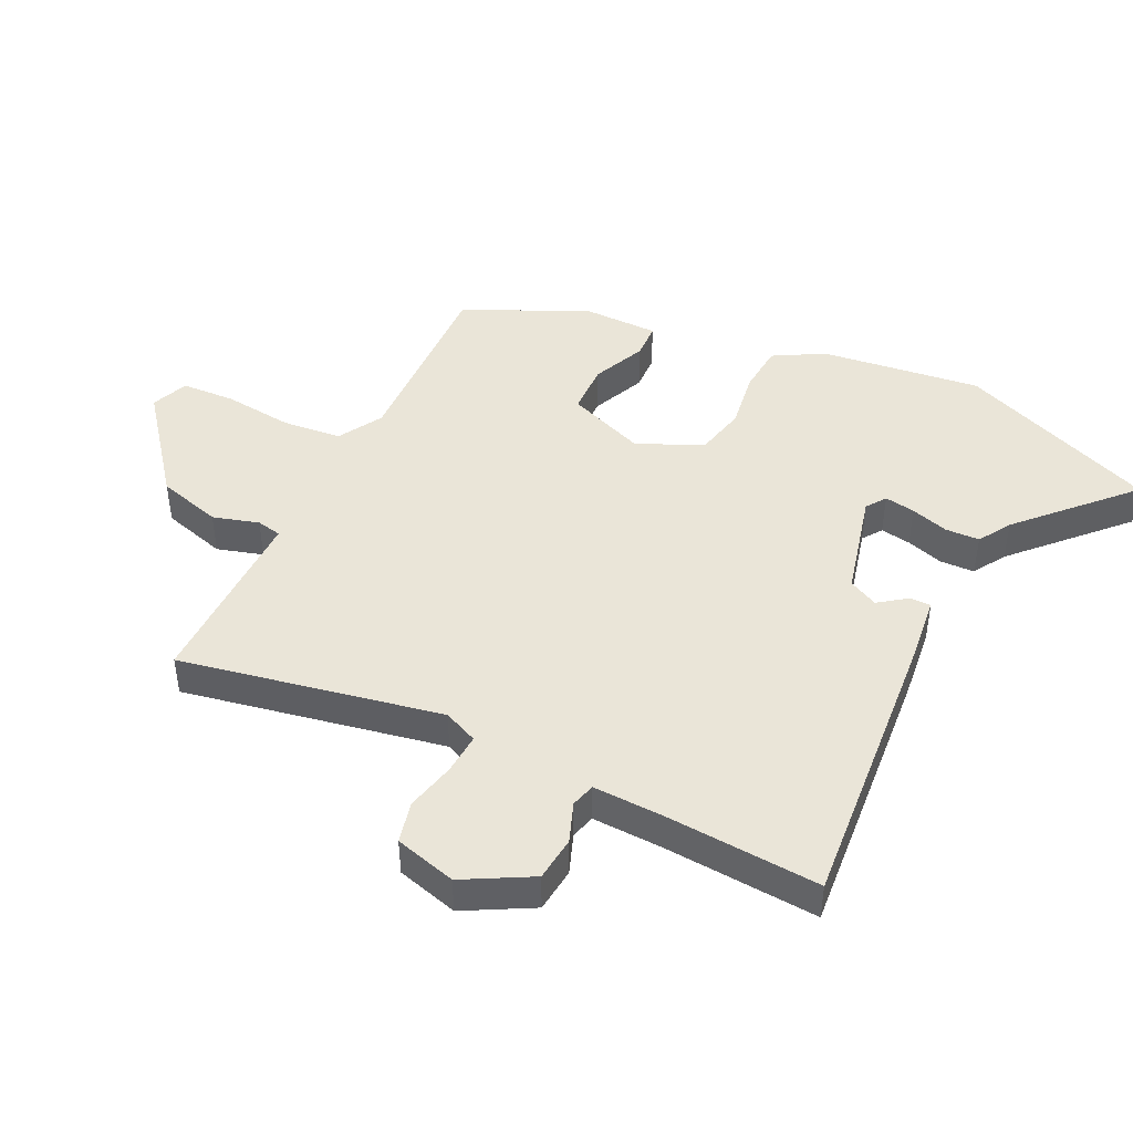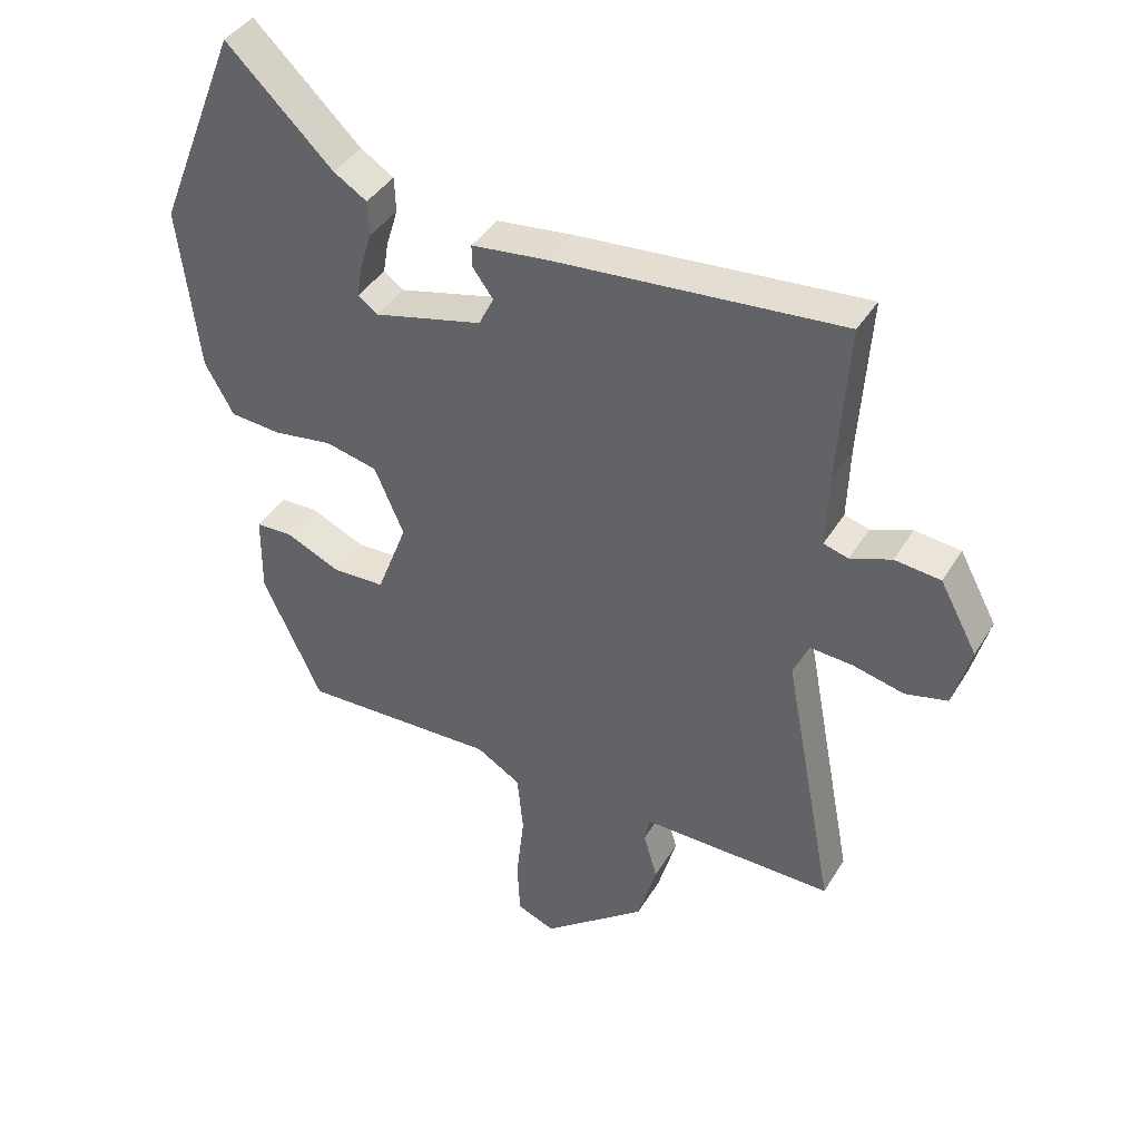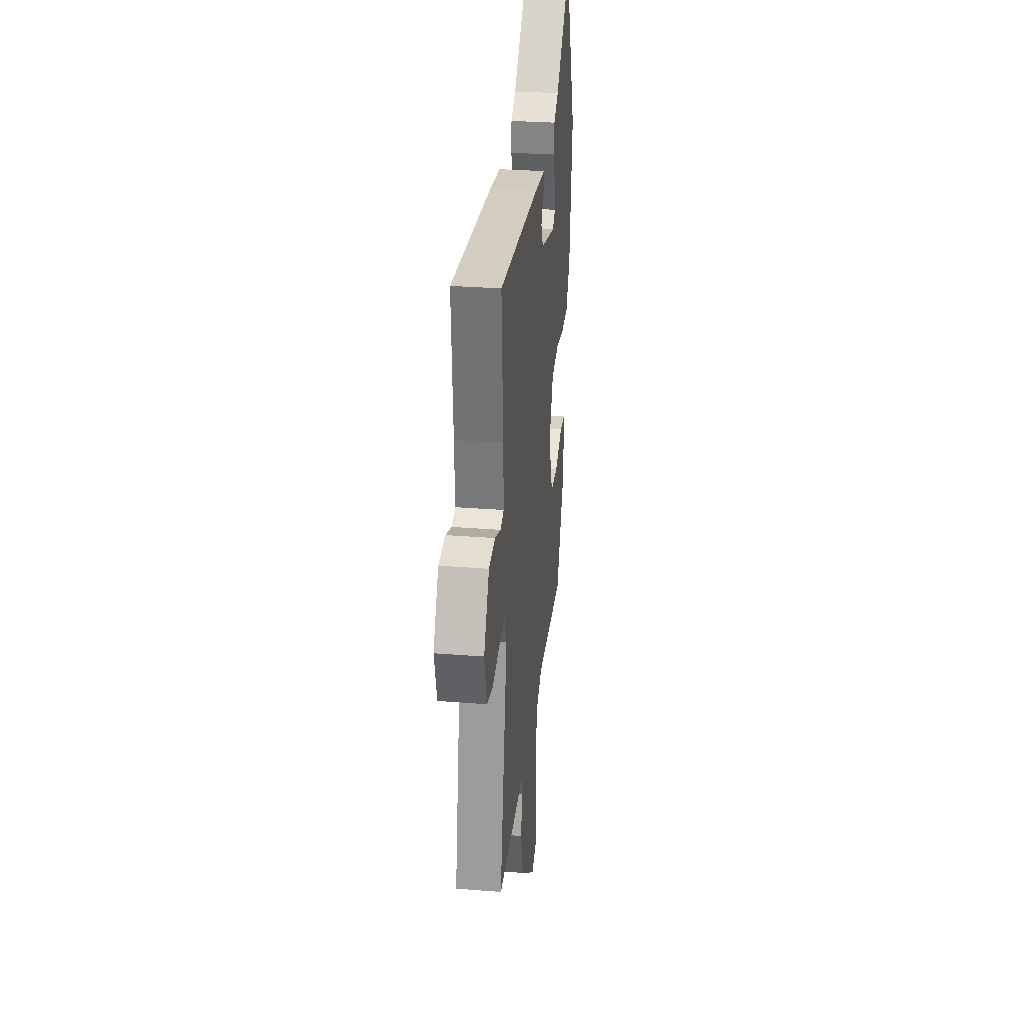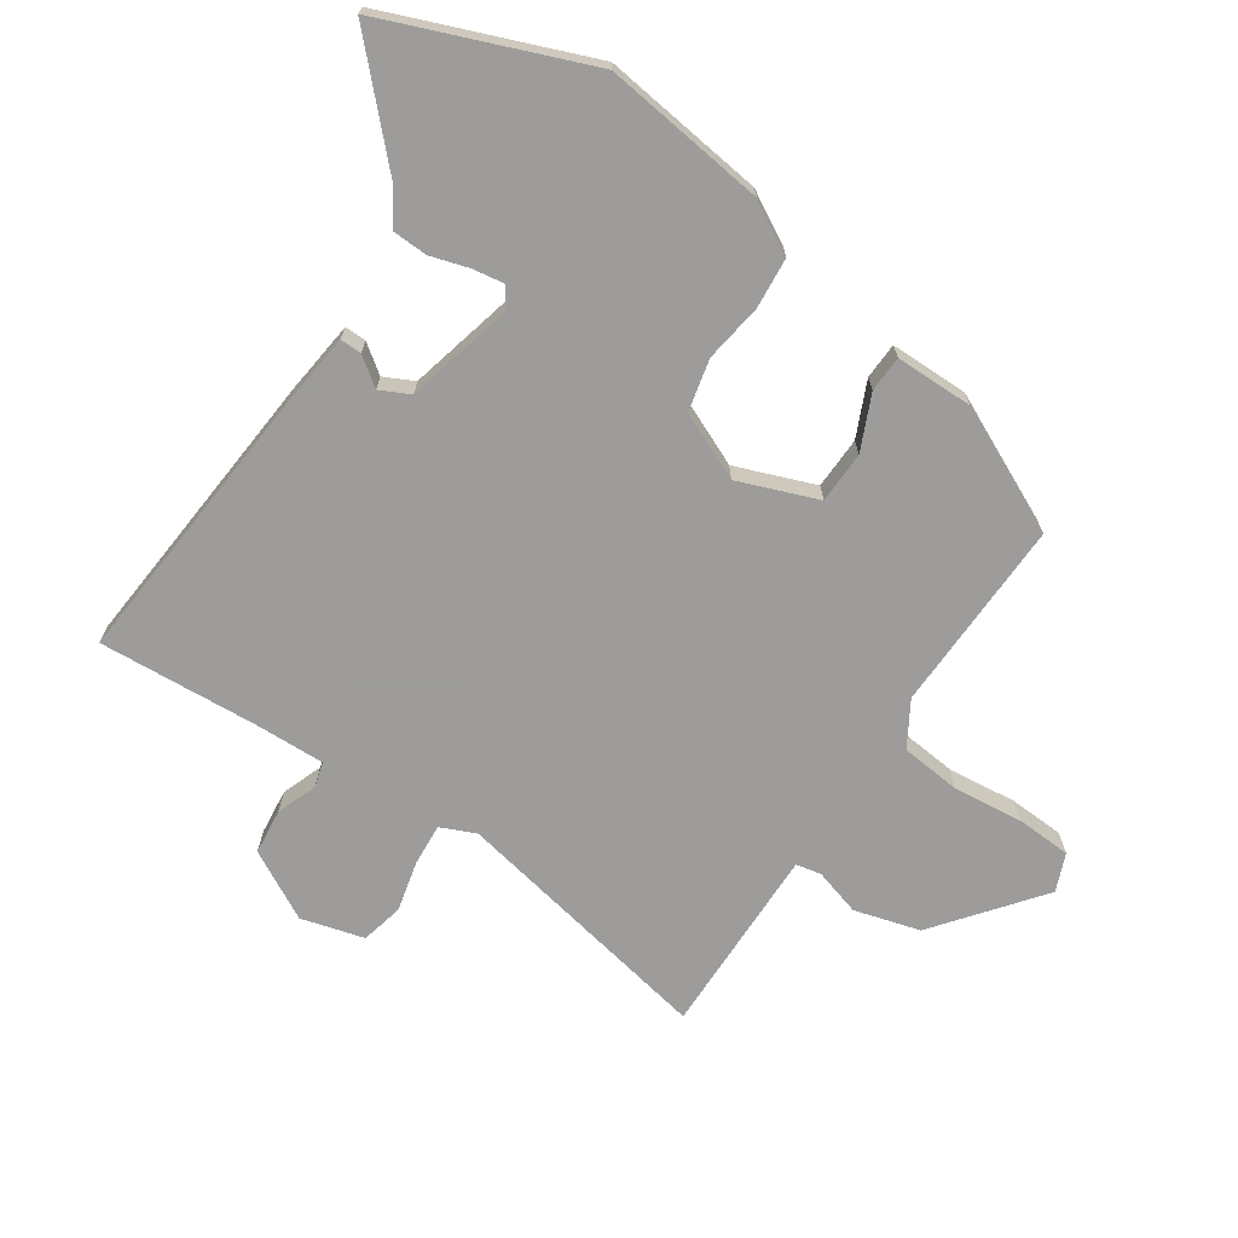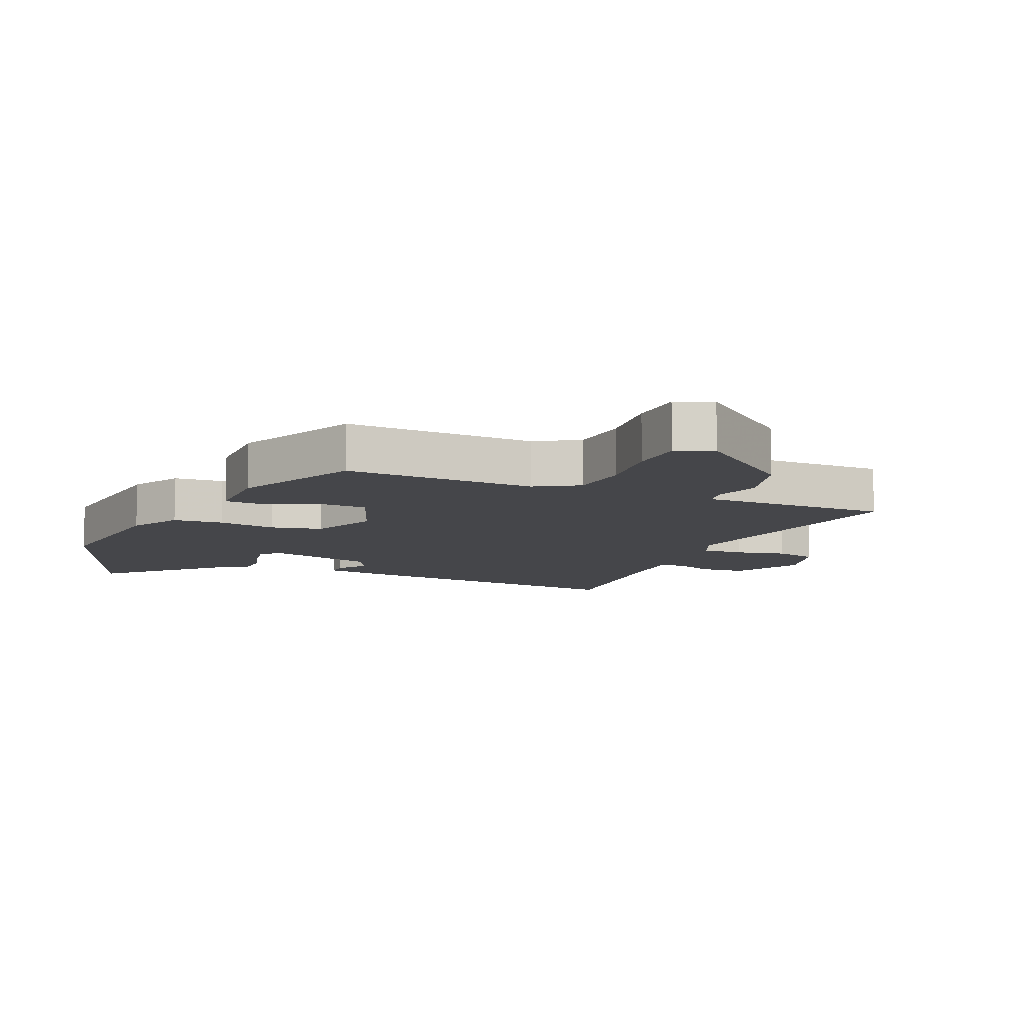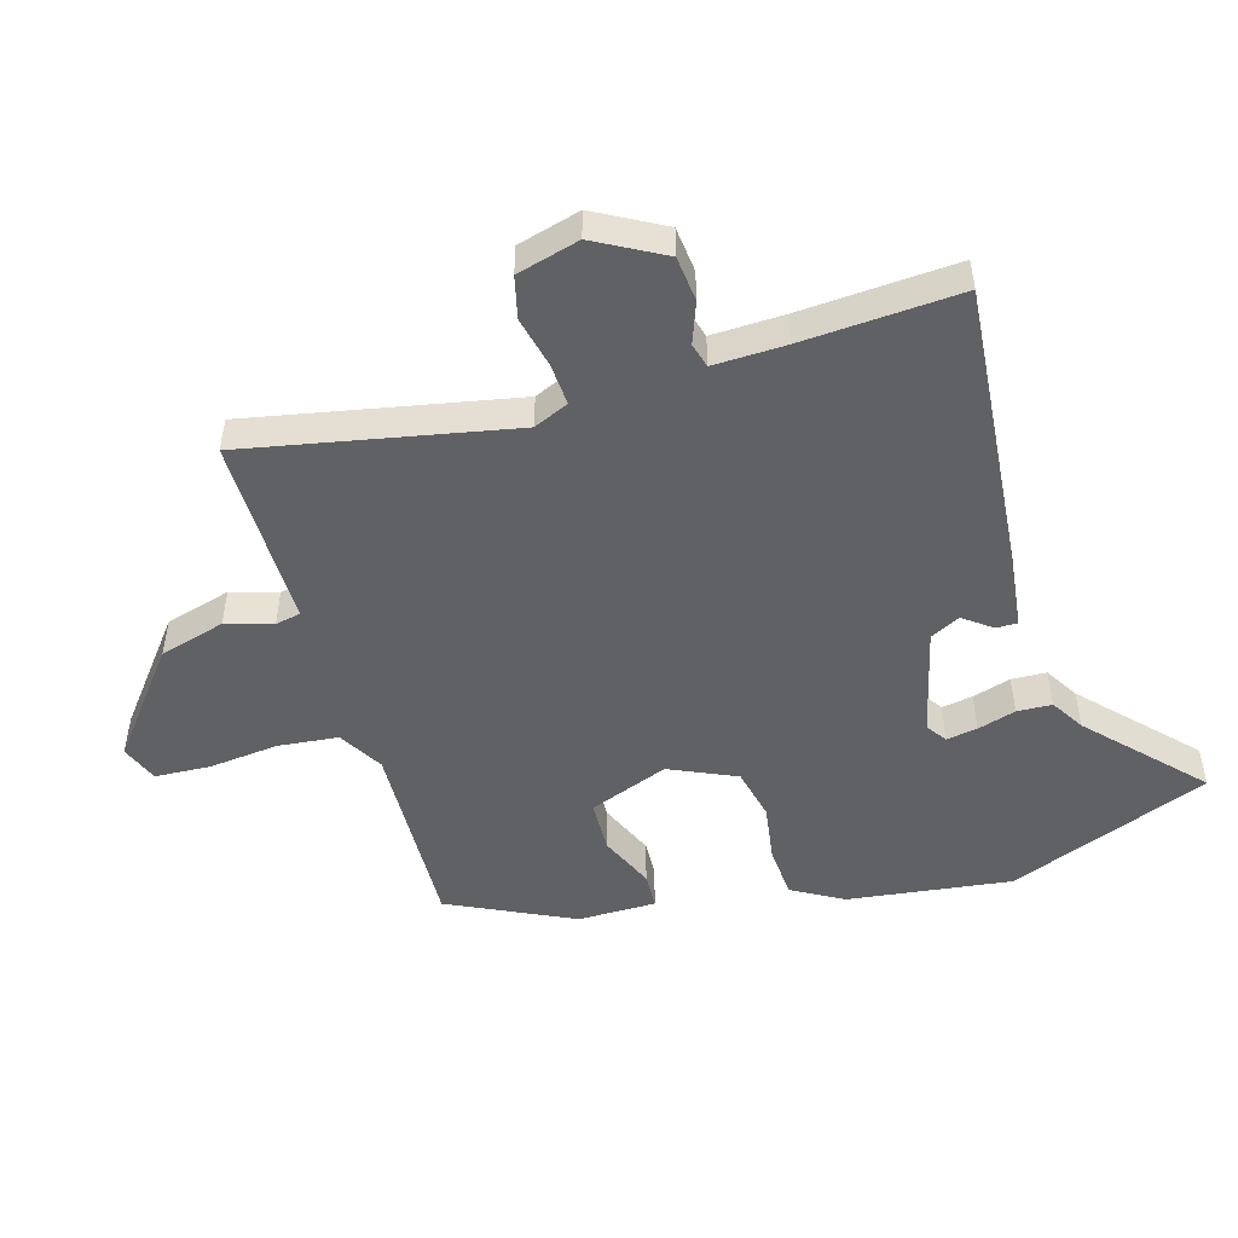
<metadata>
{"format":"obj","ext":"obj","renderer":"f3d","projection":"perspective","resolution":1024,"background":"white","views":[{"elev":45.4,"azim":-64.4,"up":"+Y"},{"elev":40.0,"azim":-151.5,"up":"+Z"},{"elev":29.6,"azim":-83.4,"up":"+Z"},{"elev":-70.0,"azim":55.9,"up":"+Y"},{"elev":-9.9,"azim":156.4,"up":"+Y"},{"elev":-50.1,"azim":-74.1,"up":"+Y"}]}
</metadata>
<code>
v -0.534 0.07 -0.491
v -0.456 0.07 -0.08
v -0.48 0.07 -0.026
v -0.545 0.07 -0.031
v -0.623 0.07 -0.05
v -0.688 0.07 -0.035
v -0.715 0.07 0.062
v -0.658 0.07 0.168
v -0.588 0.07 0.176
v -0.525 0.07 0.153
v -0.487 0.07 0.164
v -0.491 0.07 0.275
v -0.508 0.07 0.519
v -0.066 0.07 0.484
v 0.05 0.07 0.471
v 0.05 0.07 0.438
v 0.018 0.07 0.394
v 0.041 0.07 0.348
v 0.207 0.07 0.308
v 0.238 0.07 0.33
v 0.23 0.07 0.378
v 0.212 0.07 0.437
v 0.214 0.07 0.491
v 0.265 0.07 0.523
v 0.428 0.07 0.681
v 0.552 0.07 0.37
v 0.521 0.07 0.118
v 0.477 0.07 0.039
v 0.399 0.07 0.032
v 0.308 0.07 0.045
v 0.228 0.07 0.026
v 0.183 0.07 -0.077
v 0.23 0.07 -0.199
v 0.31 0.07 -0.201
v 0.394 0.07 -0.163
v 0.45 0.07 -0.165
v 0.451 0.07 -0.286
v 0.361 0.07 -0.478
v 0.062 0.07 -0.471
v -0.006 0.07 -0.512
v -0.015 0.07 -0.605
v -0.003 0.07 -0.713
v -0.007 0.07 -0.798
v -0.065 0.07 -0.822
v -0.224 0.07 -0.698
v -0.253 0.07 -0.597
v -0.232 0.07 -0.525
v -0.24 0.07 -0.486
v -0.355 0.07 -0.488
v -0.534 0 -0.491
v -0.456 0 -0.08
v -0.48 0 -0.026
v -0.545 0 -0.031
v -0.623 0 -0.05
v -0.688 0 -0.035
v -0.715 0 0.062
v -0.658 0 0.168
v -0.588 0 0.176
v -0.525 0 0.153
v -0.487 0 0.164
v -0.491 0 0.275
v -0.508 0 0.519
v -0.066 0 0.484
v 0.05 0 0.471
v 0.05 0 0.438
v 0.018 0 0.394
v 0.041 0 0.348
v 0.207 0 0.308
v 0.238 0 0.33
v 0.23 0 0.378
v 0.212 0 0.437
v 0.214 0 0.491
v 0.265 0 0.523
v 0.428 0 0.681
v 0.552 0 0.37
v 0.521 0 0.118
v 0.477 0 0.039
v 0.399 0 0.032
v 0.308 0 0.045
v 0.228 0 0.026
v 0.183 0 -0.077
v 0.23 0 -0.199
v 0.31 0 -0.201
v 0.394 0 -0.163
v 0.45 0 -0.165
v 0.451 0 -0.286
v 0.361 0 -0.478
v 0.062 0 -0.471
v -0.006 0 -0.512
v -0.015 0 -0.605
v -0.003 0 -0.713
v -0.007 0 -0.798
v -0.065 0 -0.822
v -0.224 0 -0.698
v -0.253 0 -0.597
v -0.232 0 -0.525
v -0.24 0 -0.486
v -0.355 0 -0.488
f 48 49 1 2
f 45 46 47
f 44 45 47
f 43 44 47
f 42 43 47
f 41 42 47
f 40 41 47 48
f 48 2 3
f 40 48 3
f 39 40 3
f 37 38 39
f 36 37 39
f 35 36 39
f 34 35 39
f 33 34 39
f 32 33 39 3
f 28 29 30
f 27 28 30
f 26 27 30
f 25 26 30
f 24 25 30
f 24 30 31
f 21 22 23 24
f 20 21 24
f 20 24 31 32
f 15 16 17
f 14 15 17
f 13 14 17
f 12 13 17
f 11 12 17 18
f 8 9 10
f 7 8 10
f 6 7 10
f 5 6 10
f 4 5 10
f 3 4 10 11
f 11 18 19
f 3 11 19
f 32 3 19
f 19 20 32
f 51 50 98 97
f 96 95 94
f 96 94 93
f 96 93 92
f 96 92 91
f 96 91 90
f 97 96 90 89
f 52 51 97
f 52 97 89
f 52 89 88
f 88 87 86
f 88 86 85
f 88 85 84
f 88 84 83
f 88 83 82
f 52 88 82 81
f 79 78 77
f 79 77 76
f 79 76 75
f 79 75 74
f 79 74 73
f 80 79 73
f 73 72 71 70
f 73 70 69
f 81 80 73 69
f 66 65 64
f 66 64 63
f 66 63 62
f 66 62 61
f 67 66 61 60
f 59 58 57
f 59 57 56
f 59 56 55
f 59 55 54
f 59 54 53
f 60 59 53 52
f 68 67 60
f 68 60 52
f 68 52 81
f 81 69 68
f 1 50 51 2
f 2 51 52 3
f 3 52 53 4
f 4 53 54 5
f 5 54 55 6
f 6 55 56 7
f 7 56 57 8
f 8 57 58 9
f 9 58 59 10
f 10 59 60 11
f 11 60 61 12
f 12 61 62 13
f 13 62 63 14
f 14 63 64 15
f 15 64 65 16
f 16 65 66 17
f 17 66 67 18
f 18 67 68 19
f 19 68 69 20
f 20 69 70 21
f 21 70 71 22
f 22 71 72 23
f 23 72 73 24
f 24 73 74 25
f 25 74 75 26
f 26 75 76 27
f 27 76 77 28
f 28 77 78 29
f 29 78 79 30
f 30 79 80 31
f 31 80 81 32
f 32 81 82 33
f 33 82 83 34
f 34 83 84 35
f 35 84 85 36
f 36 85 86 37
f 37 86 87 38
f 38 87 88 39
f 39 88 89 40
f 40 89 90 41
f 41 90 91 42
f 42 91 92 43
f 43 92 93 44
f 44 93 94 45
f 45 94 95 46
f 46 95 96 47
f 47 96 97 48
f 48 97 98 49
f 49 98 50 1

</code>
